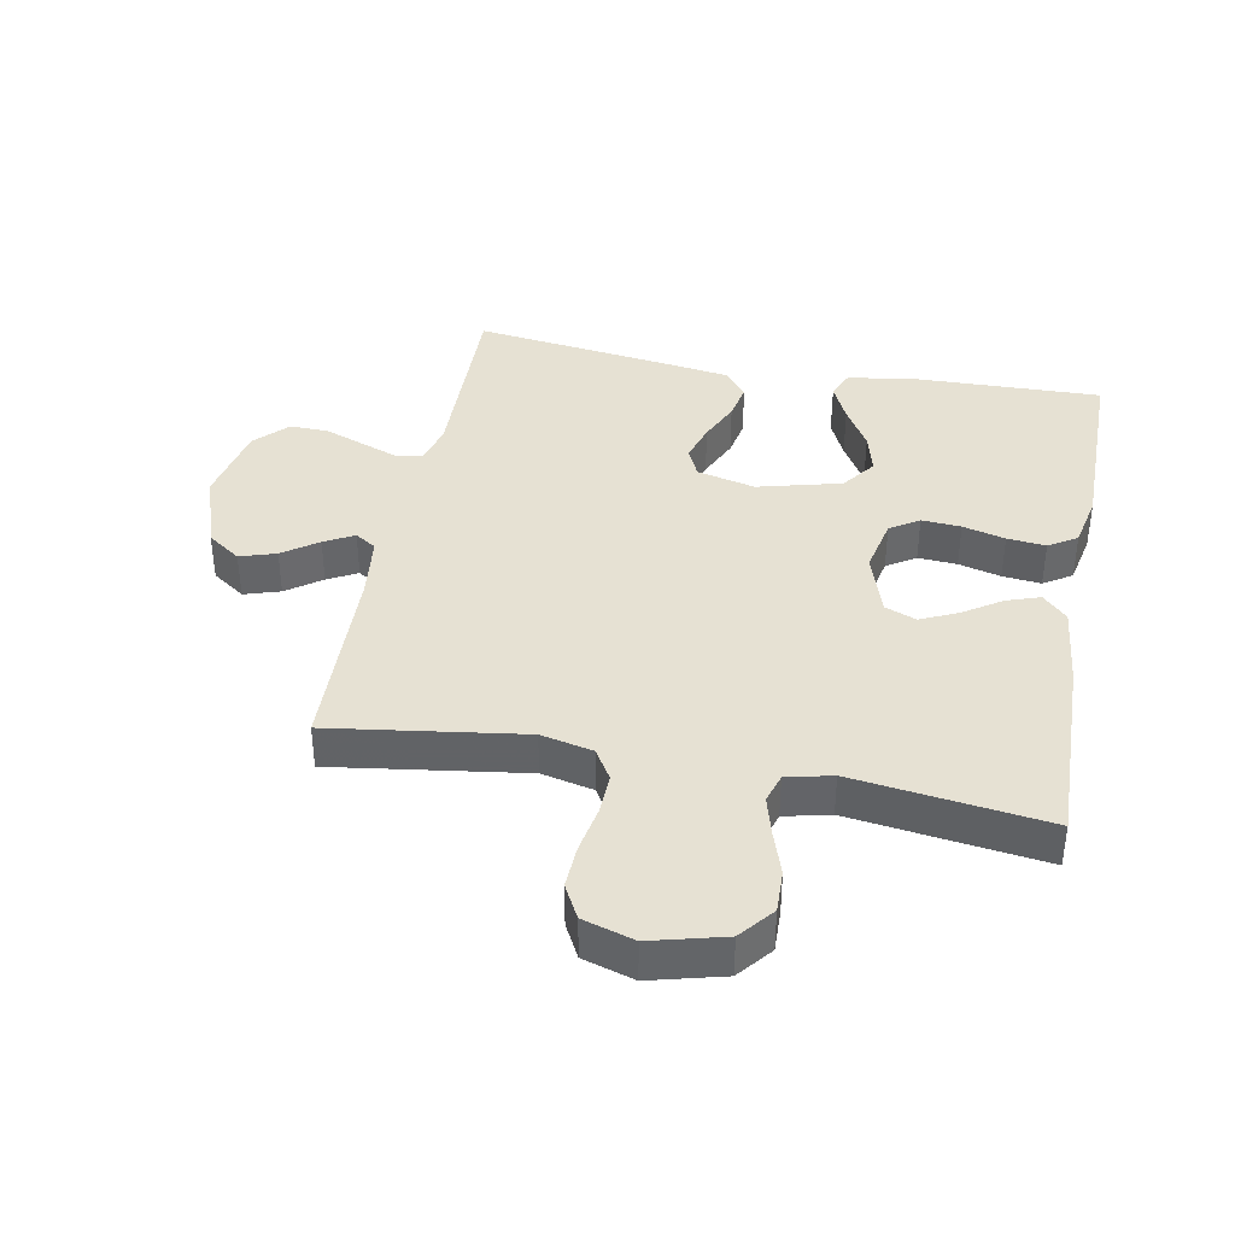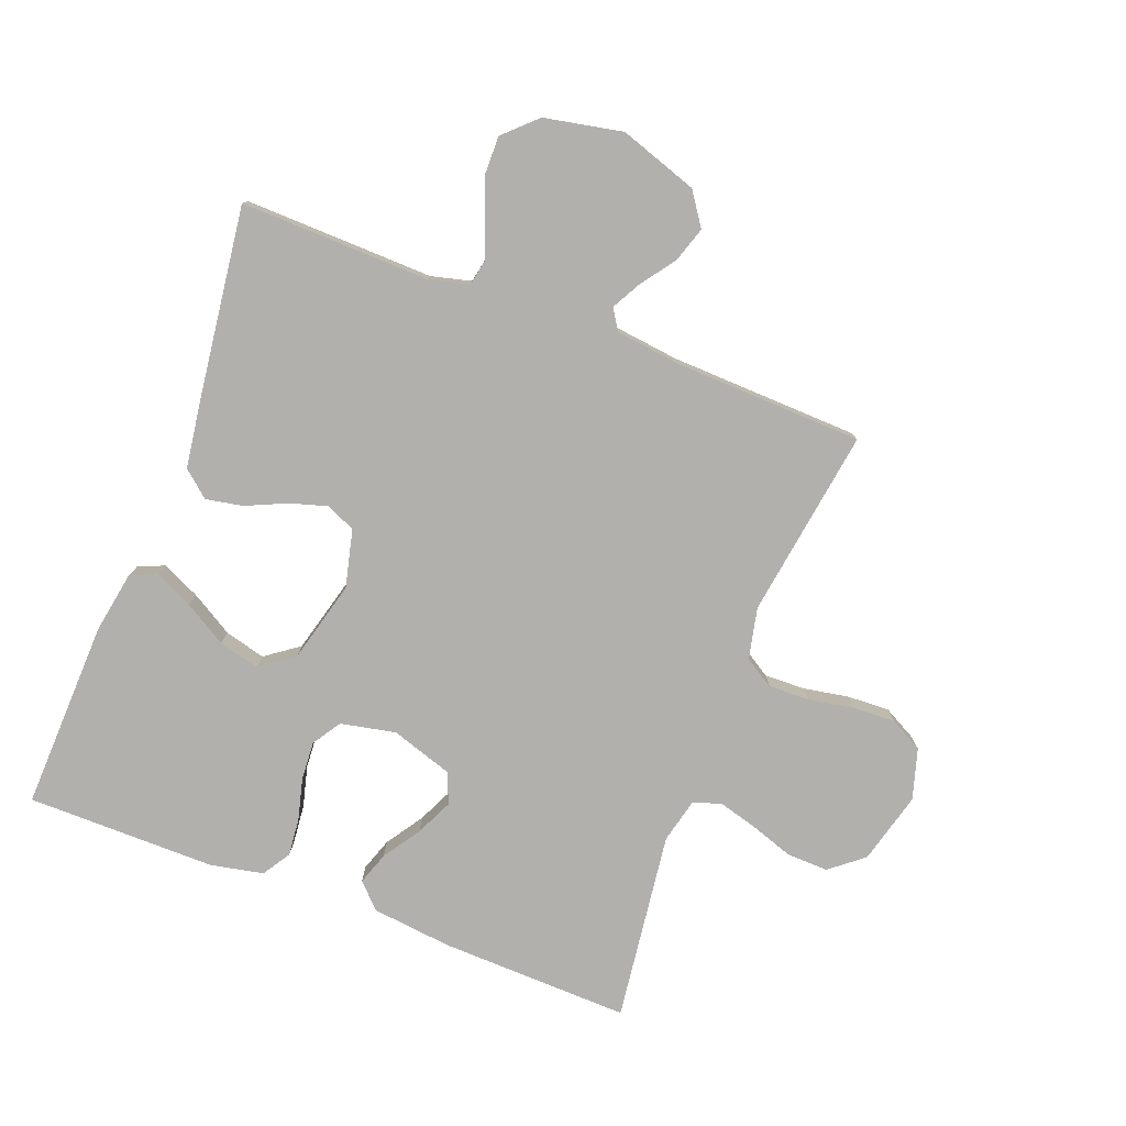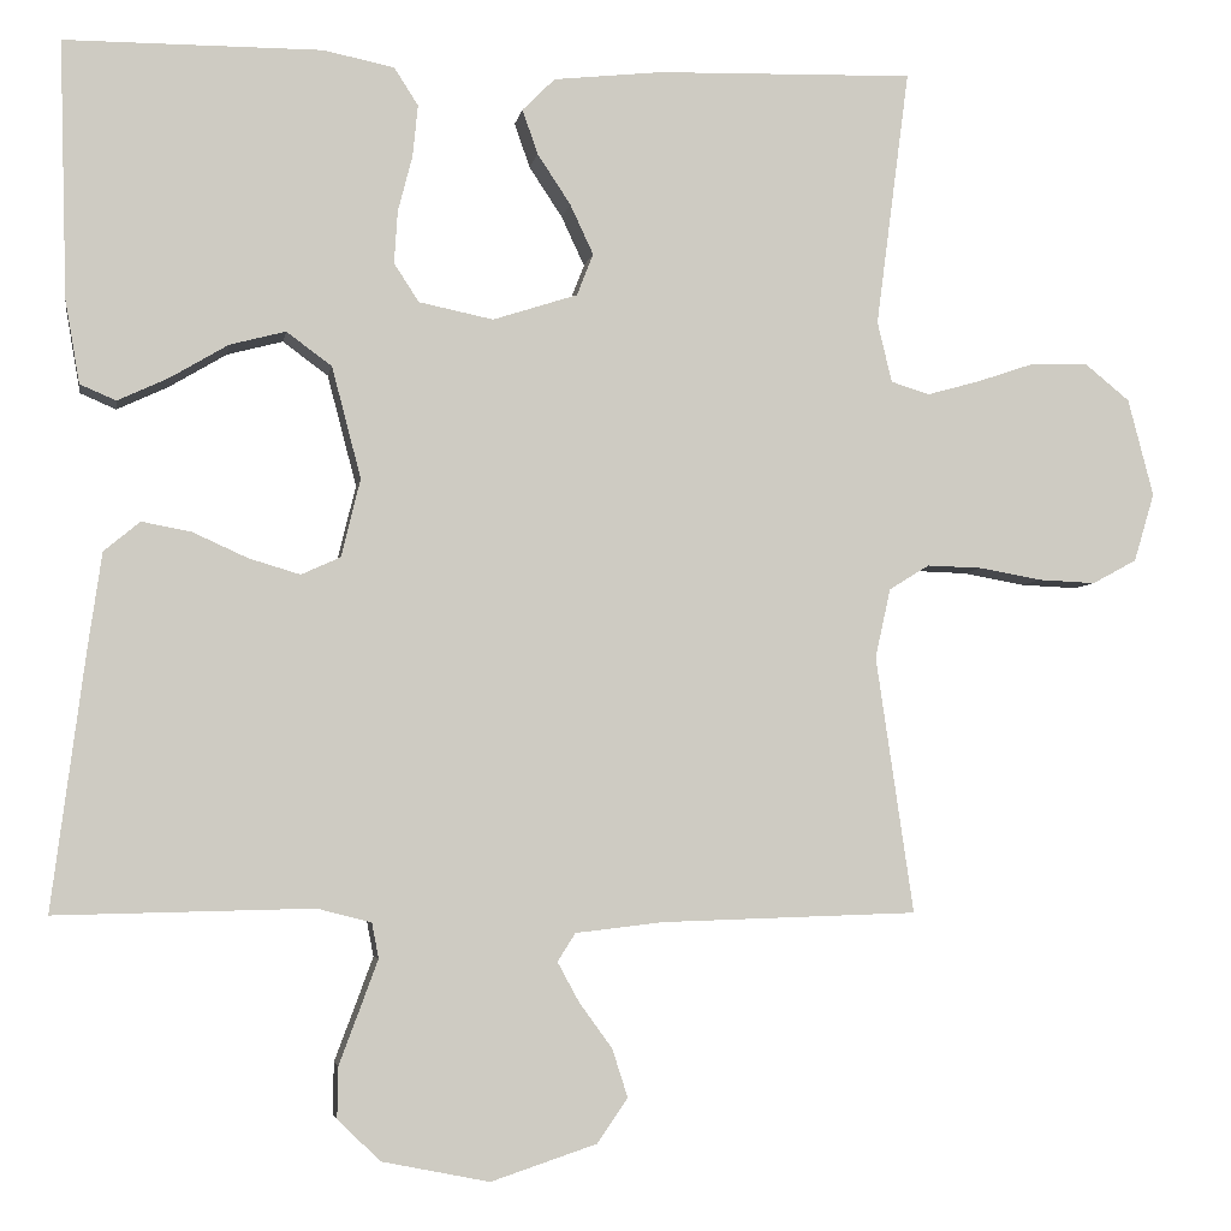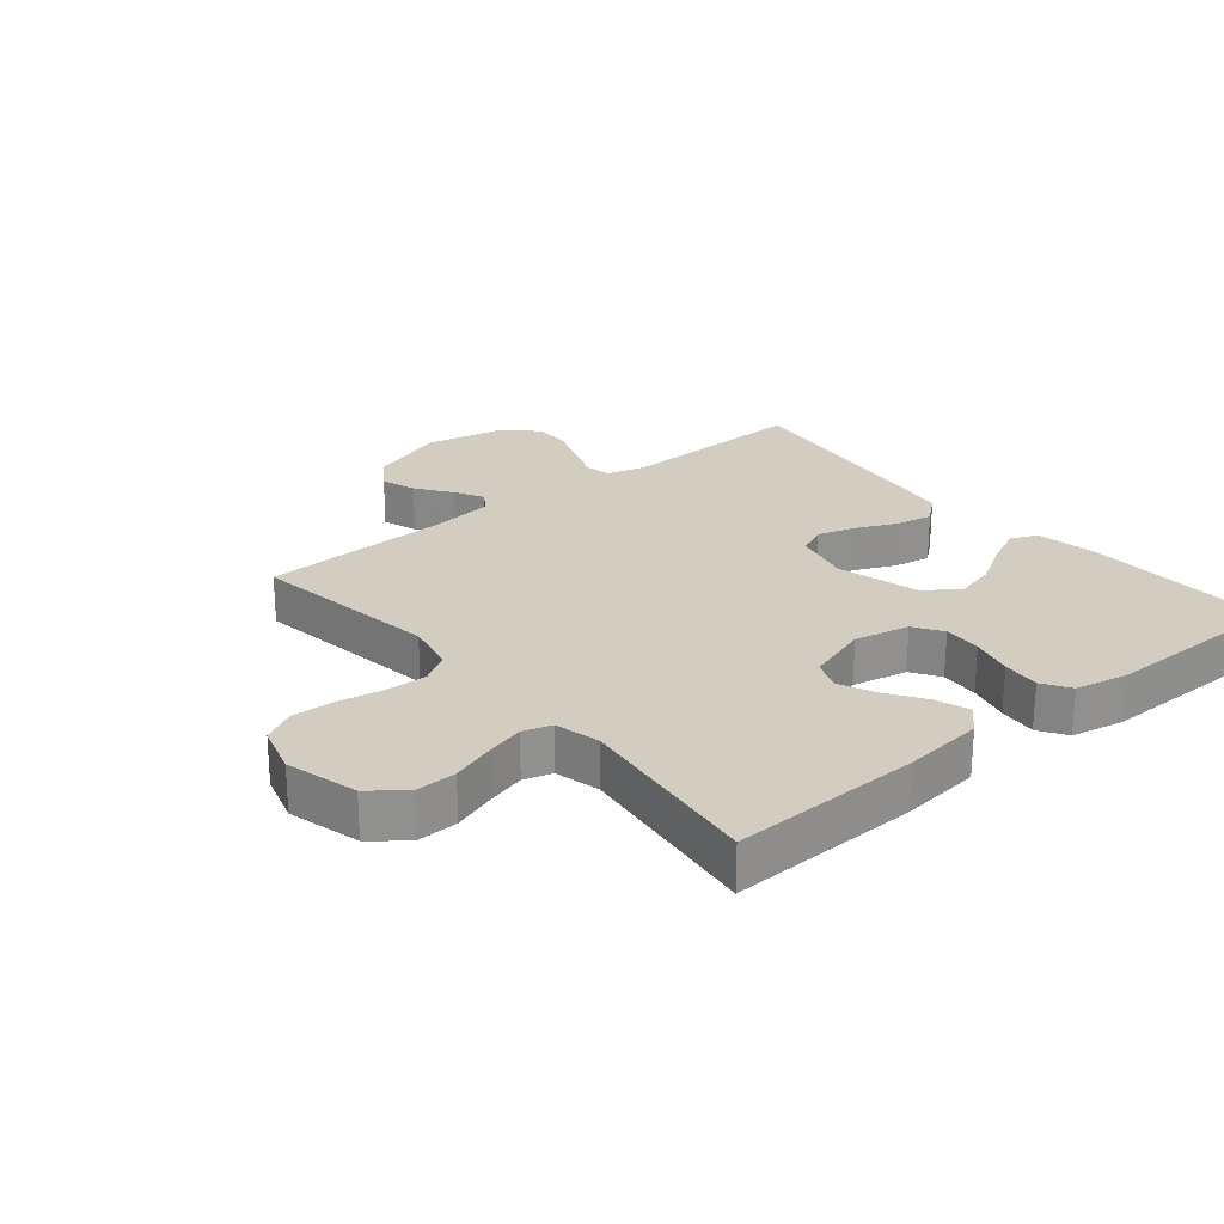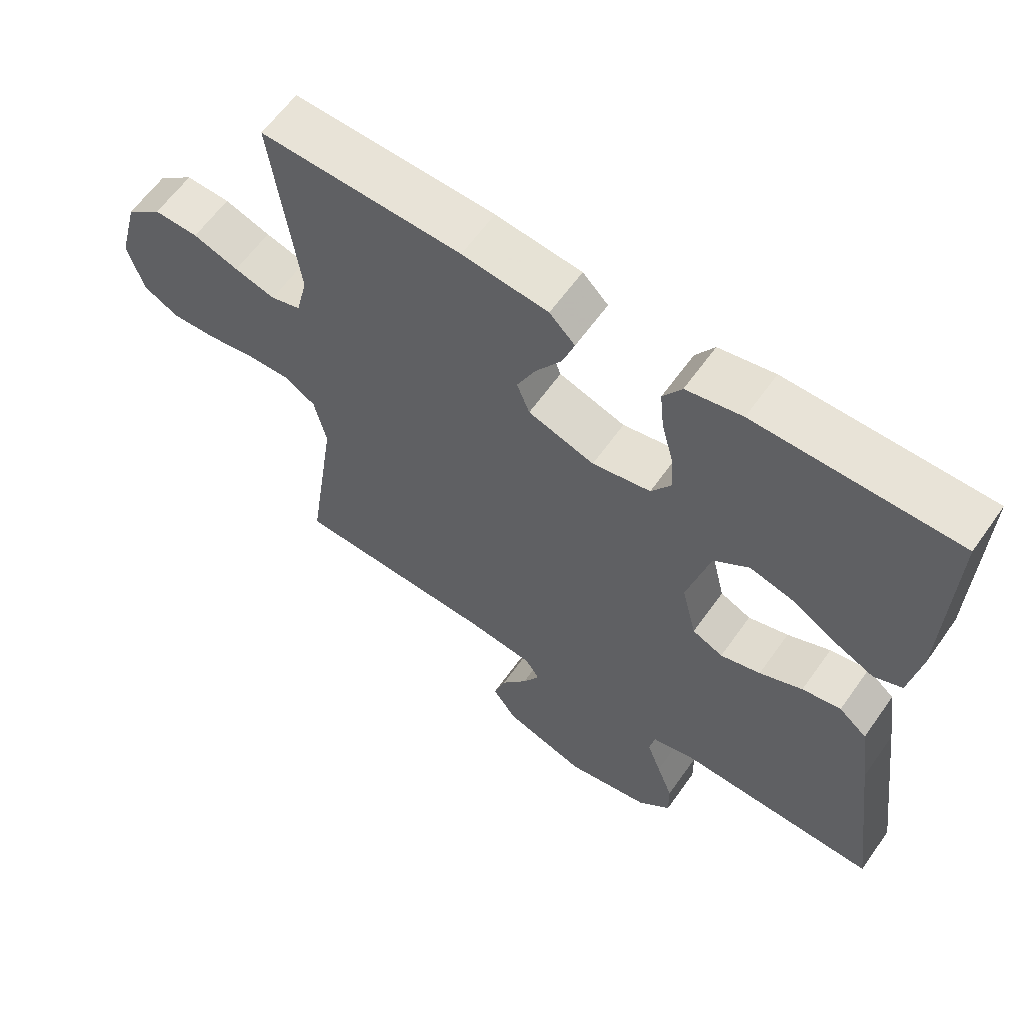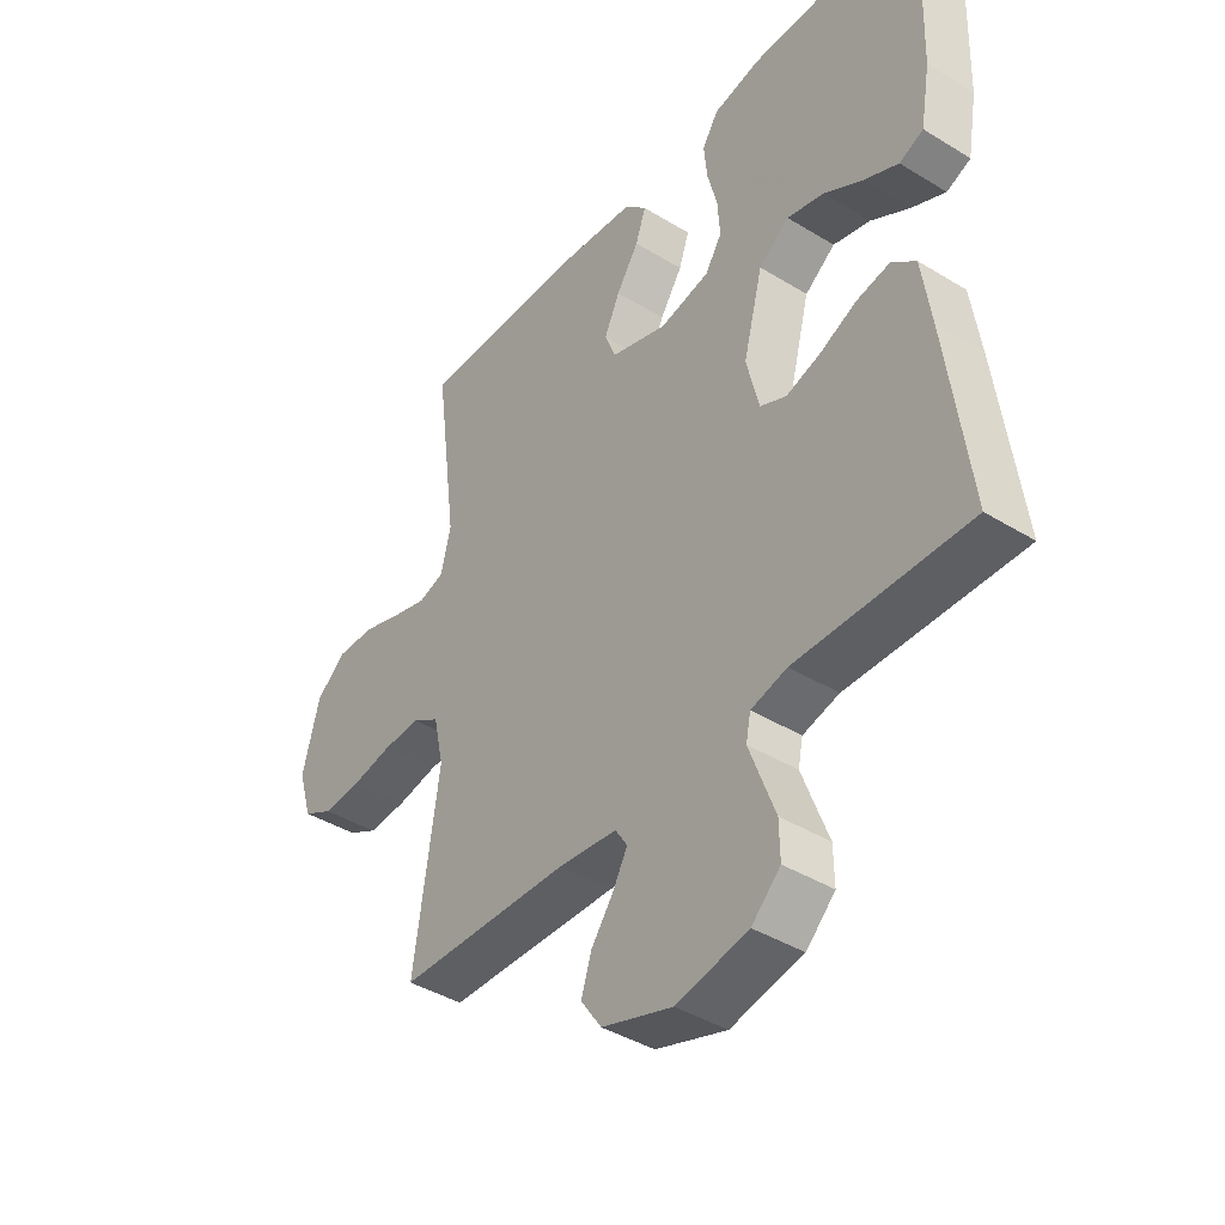
<metadata>
{"format":"obj","ext":"obj","renderer":"f3d","projection":"perspective","resolution":1024,"background":"white","views":[{"elev":38.9,"azim":-79.1,"up":"+Y"},{"elev":-78.7,"azim":159.0,"up":"+Y"},{"elev":-4.5,"azim":170.6,"up":"+Z"},{"elev":24.5,"azim":-39.6,"up":"+Y"},{"elev":61.5,"azim":35.2,"up":"+Z"},{"elev":-41.4,"azim":53.4,"up":"+Z"}]}
</metadata>
<code>
v 0.5 0.07 0.5
v 0.491 0.07 0.2
v 0.474 0.07 0.102
v 0.432 0.07 0.084
v 0.372 0.07 0.112
v 0.305 0.07 0.152
v 0.24 0.07 0.169
v 0.187 0.07 0.13
v 0.153 0.07 0
v 0.175 0.07 -0.091
v 0.221 0.07 -0.112
v 0.281 0.07 -0.094
v 0.345 0.07 -0.065
v 0.403 0.07 -0.054
v 0.445 0.07 -0.089
v 0.461 0.07 -0.2
v 0.5 0.07 -0.5
v 0.2 0.07 -0.493
v 0.137 0.07 -0.509
v 0.129 0.07 -0.55
v 0.15 0.07 -0.607
v 0.174 0.07 -0.671
v 0.175 0.07 -0.731
v 0.125 0.07 -0.779
v 0 0.07 -0.804
v -0.123 0.07 -0.763
v -0.159 0.07 -0.711
v -0.141 0.07 -0.655
v -0.102 0.07 -0.601
v -0.077 0.07 -0.555
v -0.098 0.07 -0.522
v -0.2 0.07 -0.51
v -0.5 0.07 -0.5
v -0.456 0.07 -0.2
v -0.474 0.07 -0.119
v -0.521 0.07 -0.09
v -0.586 0.07 -0.092
v -0.658 0.07 -0.105
v -0.725 0.07 -0.108
v -0.777 0.07 -0.08
v -0.801 0.07 0
v -0.771 0.07 0.114
v -0.718 0.07 0.157
v -0.652 0.07 0.155
v -0.584 0.07 0.132
v -0.523 0.07 0.115
v -0.478 0.07 0.129
v -0.461 0.07 0.2
v -0.5 0.07 0.5
v -0.2 0.07 0.492
v -0.072 0.07 0.478
v -0.034 0.07 0.44
v -0.052 0.07 0.388
v -0.091 0.07 0.329
v -0.118 0.07 0.271
v -0.099 0.07 0.222
v 0 0.07 0.19
v 0.087 0.07 0.208
v 0.116 0.07 0.253
v 0.112 0.07 0.314
v 0.095 0.07 0.38
v 0.089 0.07 0.44
v 0.117 0.07 0.484
v 0.2 0.07 0.501
v 0.5 0 0.5
v 0.491 0 0.2
v 0.474 0 0.102
v 0.432 0 0.084
v 0.372 0 0.112
v 0.305 0 0.152
v 0.24 0 0.169
v 0.187 0 0.13
v 0.153 0 0
v 0.175 0 -0.091
v 0.221 0 -0.112
v 0.281 0 -0.094
v 0.345 0 -0.065
v 0.403 0 -0.054
v 0.445 0 -0.089
v 0.461 0 -0.2
v 0.5 0 -0.5
v 0.2 0 -0.493
v 0.137 0 -0.509
v 0.129 0 -0.55
v 0.15 0 -0.607
v 0.174 0 -0.671
v 0.175 0 -0.731
v 0.125 0 -0.779
v 0 0 -0.804
v -0.123 0 -0.763
v -0.159 0 -0.711
v -0.141 0 -0.655
v -0.102 0 -0.601
v -0.077 0 -0.555
v -0.098 0 -0.522
v -0.2 0 -0.51
v -0.5 0 -0.5
v -0.456 0 -0.2
v -0.474 0 -0.119
v -0.521 0 -0.09
v -0.586 0 -0.092
v -0.658 0 -0.105
v -0.725 0 -0.108
v -0.777 0 -0.08
v -0.801 0 0
v -0.771 0 0.114
v -0.718 0 0.157
v -0.652 0 0.155
v -0.584 0 0.132
v -0.523 0 0.115
v -0.478 0 0.129
v -0.461 0 0.2
v -0.5 0 0.5
v -0.2 0 0.492
v -0.072 0 0.478
v -0.034 0 0.44
v -0.052 0 0.388
v -0.091 0 0.329
v -0.118 0 0.271
v -0.099 0 0.222
v 0 0 0.19
v 0.087 0 0.208
v 0.116 0 0.253
v 0.112 0 0.314
v 0.095 0 0.38
v 0.089 0 0.44
v 0.117 0 0.484
v 0.2 0 0.501
f 4 5 6
f 3 4 6
f 2 3 6
f 1 2 6
f 64 1 6
f 63 64 6
f 62 63 6
f 61 62 6
f 60 61 6
f 59 60 6 7
f 58 59 7 8
f 57 58 8 9
f 56 57 9 10
f 52 53 54
f 51 52 54
f 50 51 54
f 49 50 54
f 48 49 54
f 47 48 54 55
f 43 44 45
f 42 43 45
f 41 42 45
f 40 41 45
f 39 40 45
f 38 39 45
f 37 38 45
f 36 37 45 46
f 35 36 46 47
f 32 33 34
f 47 55 56
f 35 47 56
f 34 35 56
f 32 34 56
f 31 32 56
f 27 28 29
f 26 27 29
f 25 26 29
f 24 25 29
f 23 24 29
f 22 23 29
f 21 22 29
f 20 21 29 30
f 16 17 18
f 15 16 18
f 14 15 18
f 13 14 18
f 12 13 18
f 11 12 18 19
f 10 11 19
f 30 31 56
f 20 30 56
f 19 20 56
f 10 19 56
f 70 69 68
f 70 68 67
f 70 67 66
f 70 66 65
f 70 65 128
f 70 128 127
f 70 127 126
f 70 126 125
f 70 125 124
f 71 70 124 123
f 72 71 123 122
f 73 72 122 121
f 74 73 121 120
f 118 117 116
f 118 116 115
f 118 115 114
f 118 114 113
f 118 113 112
f 119 118 112 111
f 109 108 107
f 109 107 106
f 109 106 105
f 109 105 104
f 109 104 103
f 109 103 102
f 109 102 101
f 110 109 101 100
f 111 110 100 99
f 98 97 96
f 120 119 111
f 120 111 99
f 120 99 98
f 120 98 96
f 120 96 95
f 93 92 91
f 93 91 90
f 93 90 89
f 93 89 88
f 93 88 87
f 93 87 86
f 93 86 85
f 94 93 85 84
f 82 81 80
f 82 80 79
f 82 79 78
f 82 78 77
f 82 77 76
f 83 82 76 75
f 83 75 74
f 120 95 94
f 120 94 84
f 120 84 83
f 120 83 74
f 1 65 66 2
f 2 66 67 3
f 3 67 68 4
f 4 68 69 5
f 5 69 70 6
f 6 70 71 7
f 7 71 72 8
f 8 72 73 9
f 9 73 74 10
f 10 74 75 11
f 11 75 76 12
f 12 76 77 13
f 13 77 78 14
f 14 78 79 15
f 15 79 80 16
f 16 80 81 17
f 17 81 82 18
f 18 82 83 19
f 19 83 84 20
f 20 84 85 21
f 21 85 86 22
f 22 86 87 23
f 23 87 88 24
f 24 88 89 25
f 25 89 90 26
f 26 90 91 27
f 27 91 92 28
f 28 92 93 29
f 29 93 94 30
f 30 94 95 31
f 31 95 96 32
f 32 96 97 33
f 33 97 98 34
f 34 98 99 35
f 35 99 100 36
f 36 100 101 37
f 37 101 102 38
f 38 102 103 39
f 39 103 104 40
f 40 104 105 41
f 41 105 106 42
f 42 106 107 43
f 43 107 108 44
f 44 108 109 45
f 45 109 110 46
f 46 110 111 47
f 47 111 112 48
f 48 112 113 49
f 49 113 114 50
f 50 114 115 51
f 51 115 116 52
f 52 116 117 53
f 53 117 118 54
f 54 118 119 55
f 55 119 120 56
f 56 120 121 57
f 57 121 122 58
f 58 122 123 59
f 59 123 124 60
f 60 124 125 61
f 61 125 126 62
f 62 126 127 63
f 63 127 128 64
f 64 128 65 1

</code>
